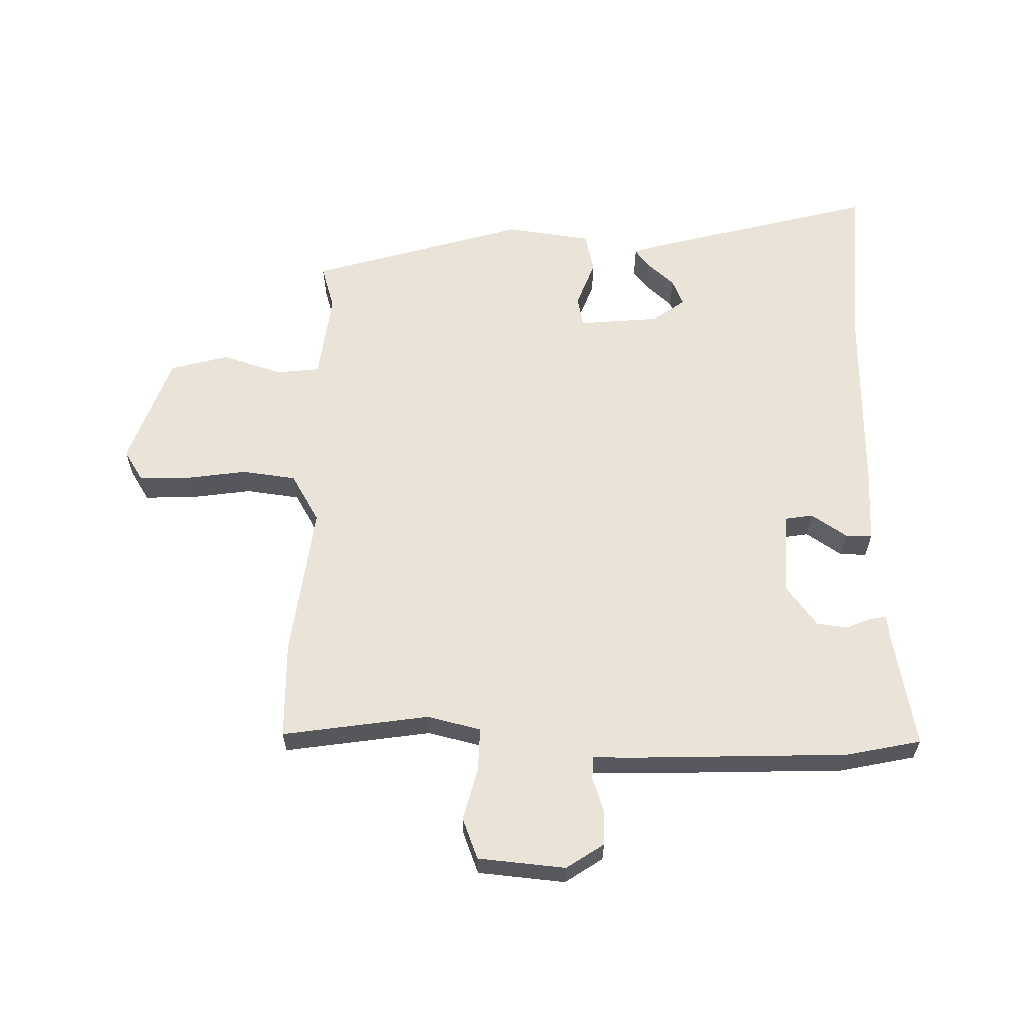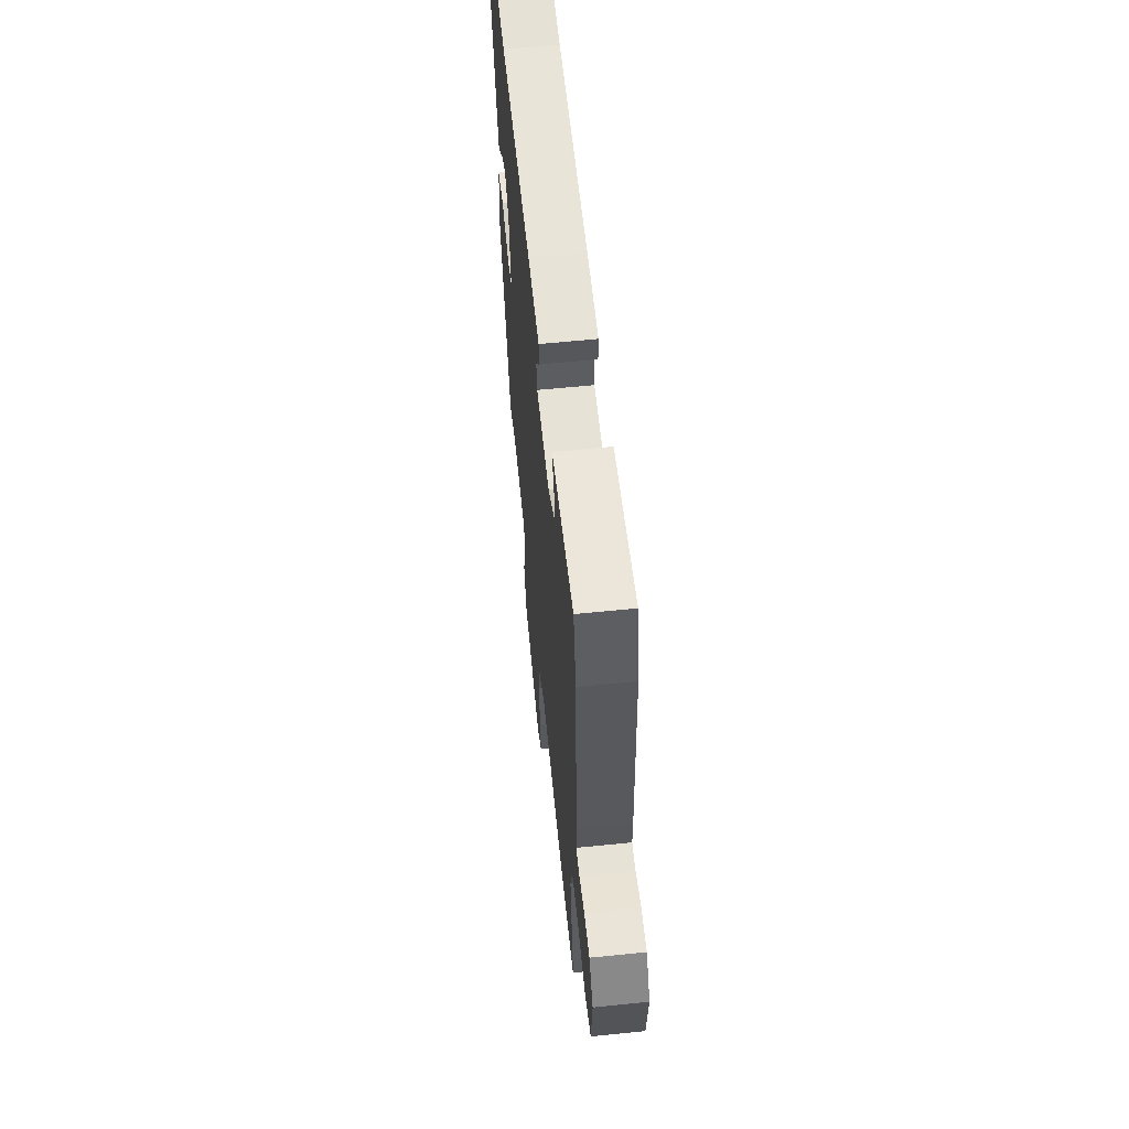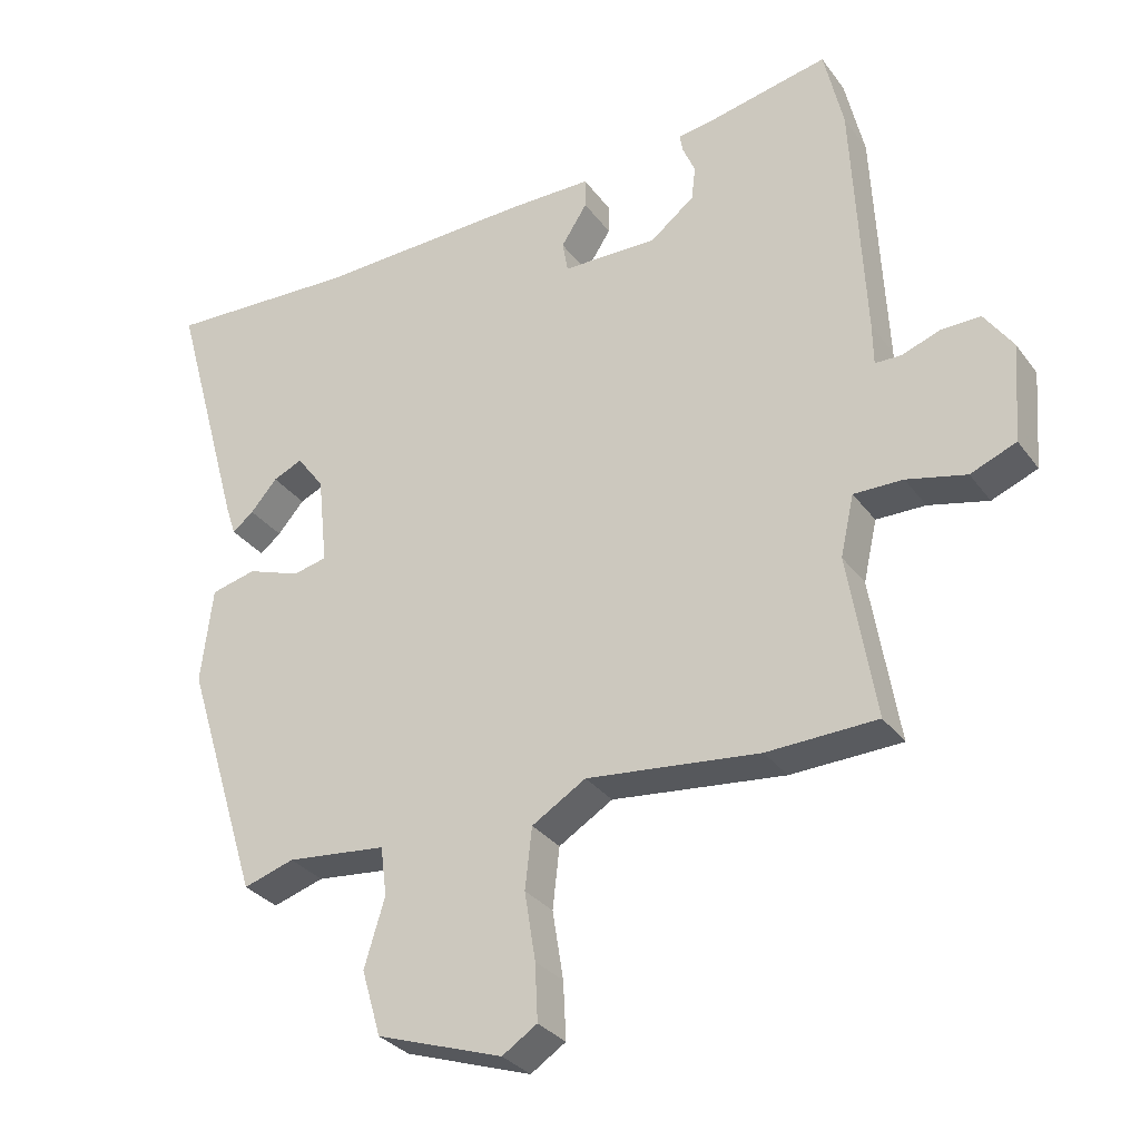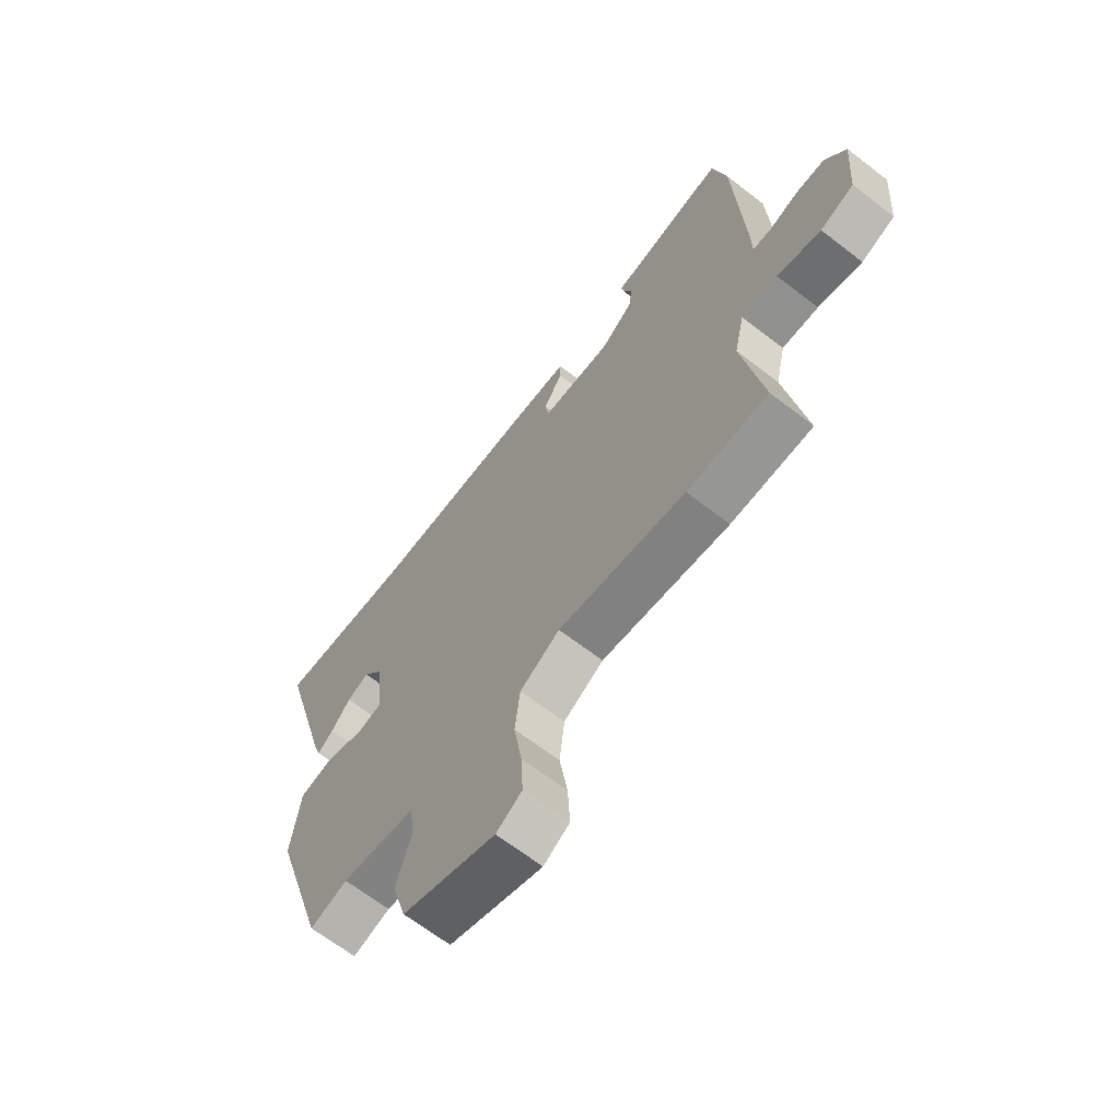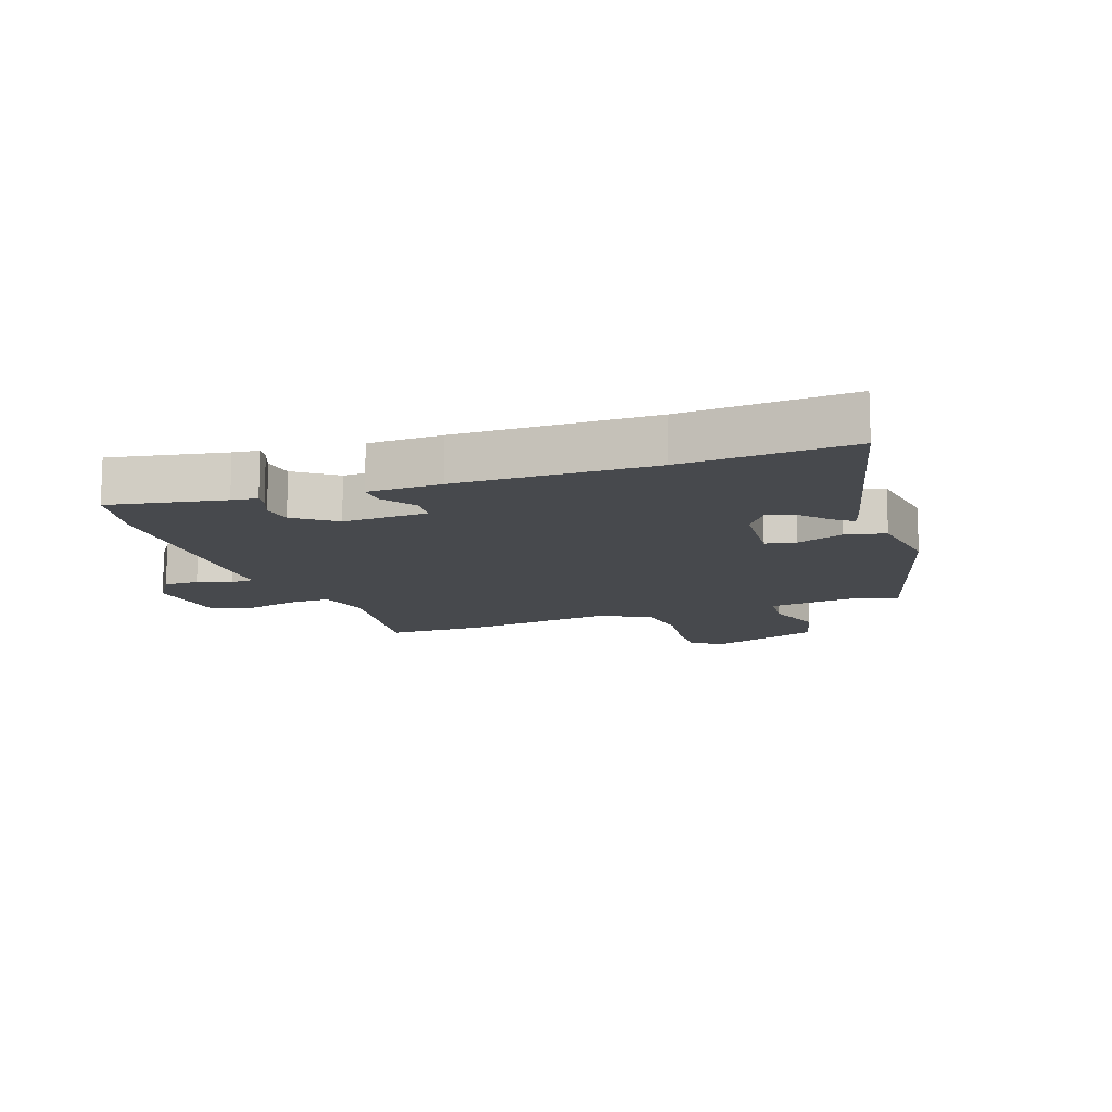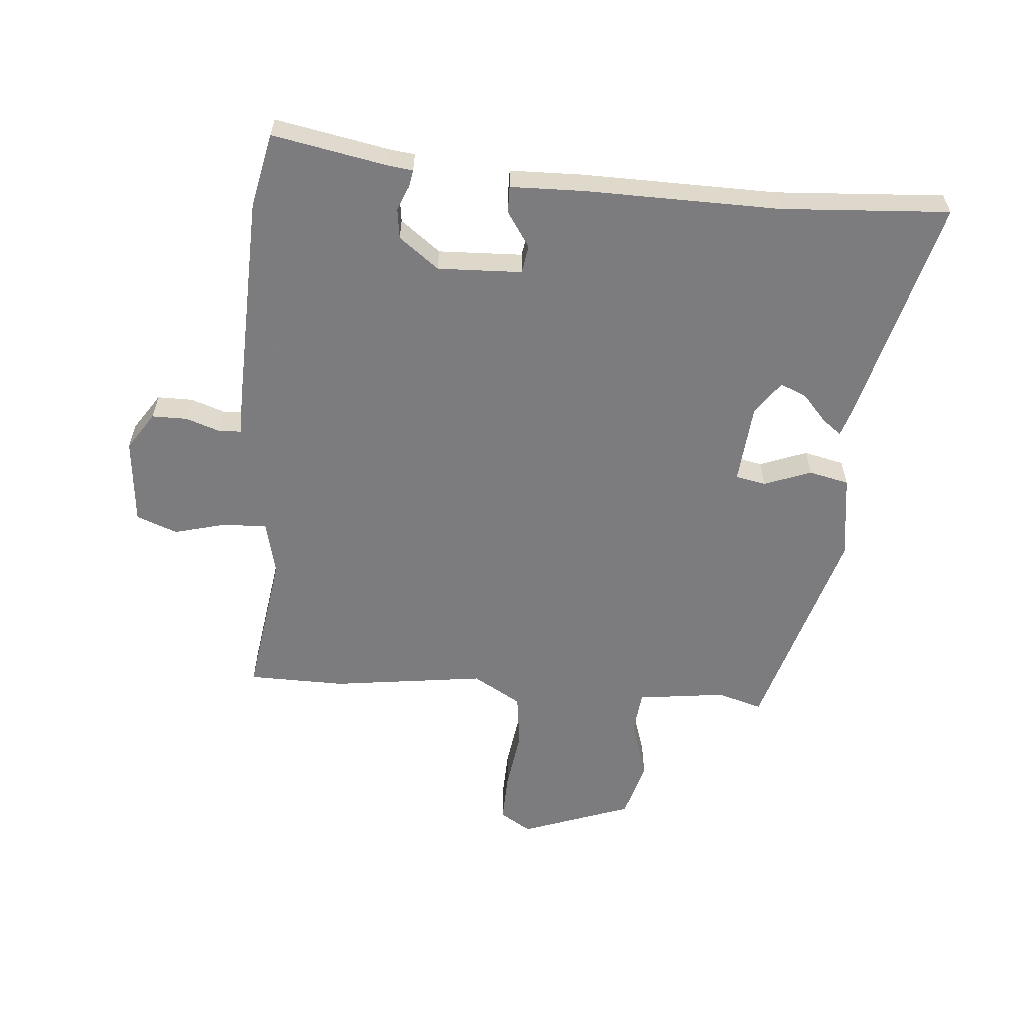
<metadata>
{"format":"obj","ext":"obj","renderer":"f3d","projection":"perspective","resolution":1024,"background":"white","views":[{"elev":61.1,"azim":-88.0,"up":"+Y"},{"elev":61.8,"azim":-95.9,"up":"+Z"},{"elev":-31.3,"azim":-150.0,"up":"+Z"},{"elev":-66.2,"azim":-127.8,"up":"+Z"},{"elev":-12.4,"azim":20.7,"up":"+Y"},{"elev":-58.9,"azim":-3.8,"up":"+Y"}]}
</metadata>
<code>
v -0.513 0.07 0.442
v -0.485 0.07 0.565
v -0.297 0.07 0.526
v -0.255 0.07 0.52
v -0.26 0.07 0.493
v -0.278 0.07 0.451
v -0.272 0.07 0.401
v -0.207 0.07 0.35
v -0.068 0.07 0.353
v -0.06 0.07 0.399
v -0.098 0.07 0.458
v -0.098 0.07 0.502
v 0.023 0.07 0.503
v 0.344 0.07 0.493
v 0.622 0.07 0.506
v 0.517 0.07 0.128
v 0.502 0.07 0.084
v 0.471 0.07 0.109
v 0.432 0.07 0.154
v 0.389 0.07 0.173
v 0.349 0.07 0.119
v 0.335 0.07 -0.013
v 0.385 0.07 -0.024
v 0.463 0.07 0.004
v 0.529 0.07 -0.012
v 0.546 0.07 -0.153
v 0.436 0.07 -0.506
v 0.362 0.07 -0.483
v 0.216 0.07 -0.499
v 0.207 0.07 -0.571
v 0.237 0.07 -0.67
v 0.209 0.07 -0.766
v 0.025 0.07 -0.829
v -0.026 0.07 -0.796
v -0.022 0.07 -0.713
v -0.006 0.07 -0.613
v -0.016 0.07 -0.524
v -0.095 0.07 -0.476
v -0.348 0.07 -0.505
v -0.509 0.07 -0.5
v -0.469 0.07 -0.259
v -0.489 0.07 -0.17
v -0.561 0.07 -0.171
v -0.648 0.07 -0.192
v -0.715 0.07 -0.165
v -0.726 0.07 -0.021
v -0.684 0.07 0.04
v -0.626 0.07 0.039
v -0.57 0.07 0.019
v -0.532 0.07 0.02
v -0.531 0.07 0.081
v -0.513 0 0.442
v -0.485 0 0.565
v -0.297 0 0.526
v -0.255 0 0.52
v -0.26 0 0.493
v -0.278 0 0.451
v -0.272 0 0.401
v -0.207 0 0.35
v -0.068 0 0.353
v -0.06 0 0.399
v -0.098 0 0.458
v -0.098 0 0.502
v 0.023 0 0.503
v 0.344 0 0.493
v 0.622 0 0.506
v 0.517 0 0.128
v 0.502 0 0.084
v 0.471 0 0.109
v 0.432 0 0.154
v 0.389 0 0.173
v 0.349 0 0.119
v 0.335 0 -0.013
v 0.385 0 -0.024
v 0.463 0 0.004
v 0.529 0 -0.012
v 0.546 0 -0.153
v 0.436 0 -0.506
v 0.362 0 -0.483
v 0.216 0 -0.499
v 0.207 0 -0.571
v 0.237 0 -0.67
v 0.209 0 -0.766
v 0.025 0 -0.829
v -0.026 0 -0.796
v -0.022 0 -0.713
v -0.006 0 -0.613
v -0.016 0 -0.524
v -0.095 0 -0.476
v -0.348 0 -0.505
v -0.509 0 -0.5
v -0.469 0 -0.259
v -0.489 0 -0.17
v -0.561 0 -0.171
v -0.648 0 -0.192
v -0.715 0 -0.165
v -0.726 0 -0.021
v -0.684 0 0.04
v -0.626 0 0.039
v -0.57 0 0.019
v -0.532 0 0.02
v -0.531 0 0.081
f 1 2 3
f 51 1 3
f 50 51 3
f 47 48 49
f 46 47 49
f 45 46 49
f 44 45 49
f 43 44 49
f 42 43 49 50
f 38 39 40 41
f 38 41 42
f 37 38 42 50
f 34 35 36
f 33 34 36
f 32 33 36
f 31 32 36
f 30 31 36
f 29 30 36 37
f 28 29 37 50
f 26 27 28
f 25 26 28
f 24 25 28
f 23 24 28
f 22 23 28 50
f 17 18 19
f 16 17 19
f 15 16 19
f 14 15 19
f 14 19 20
f 13 14 20
f 12 13 20
f 11 12 20
f 10 11 20
f 9 10 20 21
f 4 5 6
f 3 4 6
f 50 3 6
f 50 6 7
f 21 22 50
f 9 21 50
f 8 9 50
f 7 8 50
f 54 53 52
f 54 52 102
f 54 102 101
f 100 99 98
f 100 98 97
f 100 97 96
f 100 96 95
f 100 95 94
f 101 100 94 93
f 92 91 90 89
f 93 92 89
f 101 93 89 88
f 87 86 85
f 87 85 84
f 87 84 83
f 87 83 82
f 87 82 81
f 88 87 81 80
f 101 88 80 79
f 79 78 77
f 79 77 76
f 79 76 75
f 79 75 74
f 101 79 74 73
f 70 69 68
f 70 68 67
f 70 67 66
f 70 66 65
f 71 70 65
f 71 65 64
f 71 64 63
f 71 63 62
f 71 62 61
f 72 71 61 60
f 57 56 55
f 57 55 54
f 57 54 101
f 58 57 101
f 101 73 72
f 101 72 60
f 101 60 59
f 101 59 58
f 1 52 53 2
f 2 53 54 3
f 3 54 55 4
f 4 55 56 5
f 5 56 57 6
f 6 57 58 7
f 7 58 59 8
f 8 59 60 9
f 9 60 61 10
f 10 61 62 11
f 11 62 63 12
f 12 63 64 13
f 13 64 65 14
f 14 65 66 15
f 15 66 67 16
f 16 67 68 17
f 17 68 69 18
f 18 69 70 19
f 19 70 71 20
f 20 71 72 21
f 21 72 73 22
f 22 73 74 23
f 23 74 75 24
f 24 75 76 25
f 25 76 77 26
f 26 77 78 27
f 27 78 79 28
f 28 79 80 29
f 29 80 81 30
f 30 81 82 31
f 31 82 83 32
f 32 83 84 33
f 33 84 85 34
f 34 85 86 35
f 35 86 87 36
f 36 87 88 37
f 37 88 89 38
f 38 89 90 39
f 39 90 91 40
f 40 91 92 41
f 41 92 93 42
f 42 93 94 43
f 43 94 95 44
f 44 95 96 45
f 45 96 97 46
f 46 97 98 47
f 47 98 99 48
f 48 99 100 49
f 49 100 101 50
f 50 101 102 51
f 51 102 52 1

</code>
